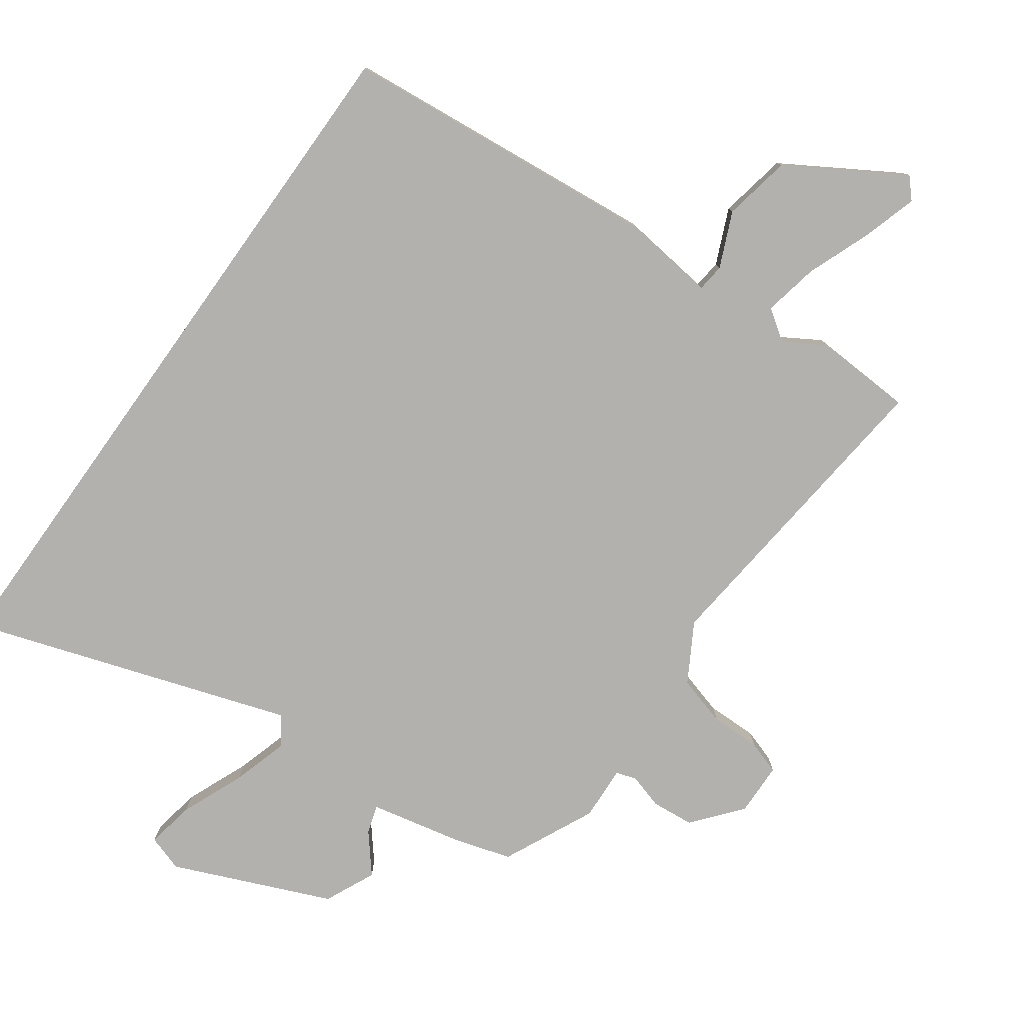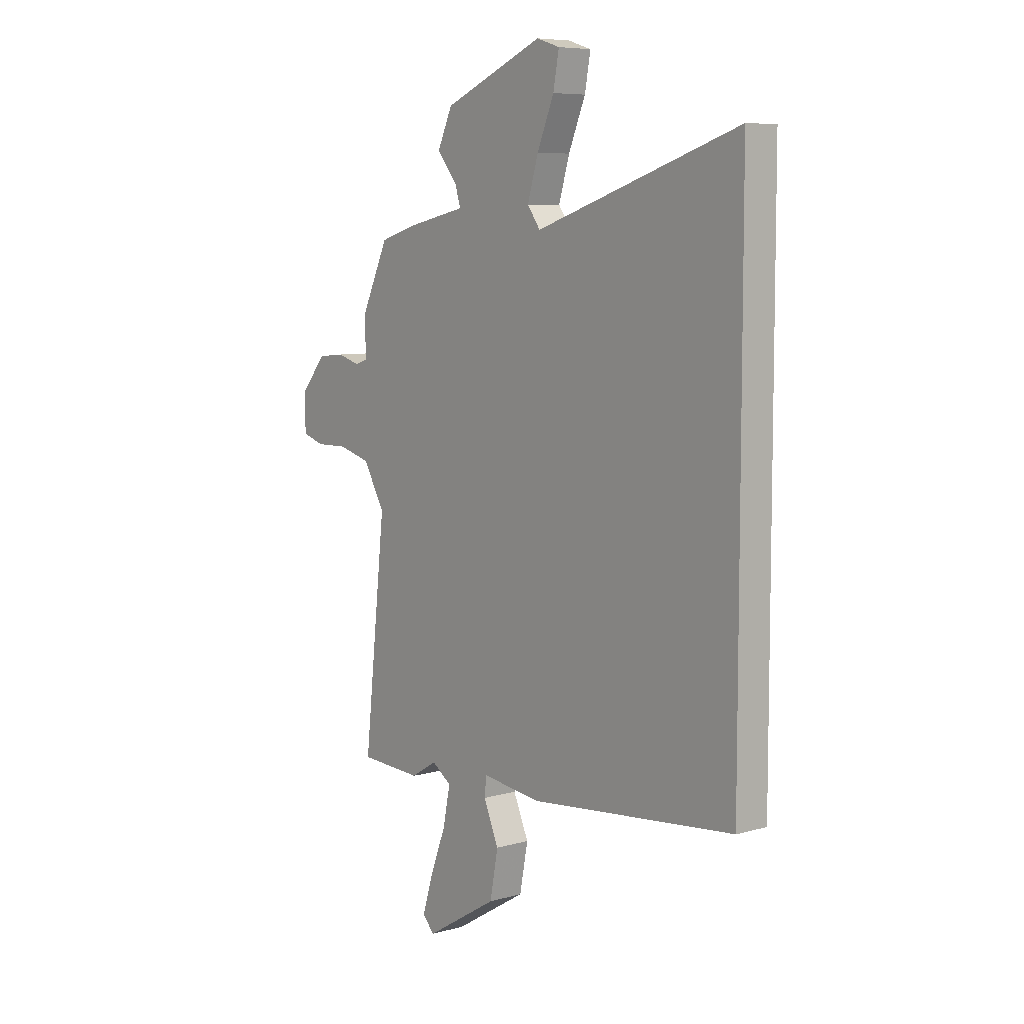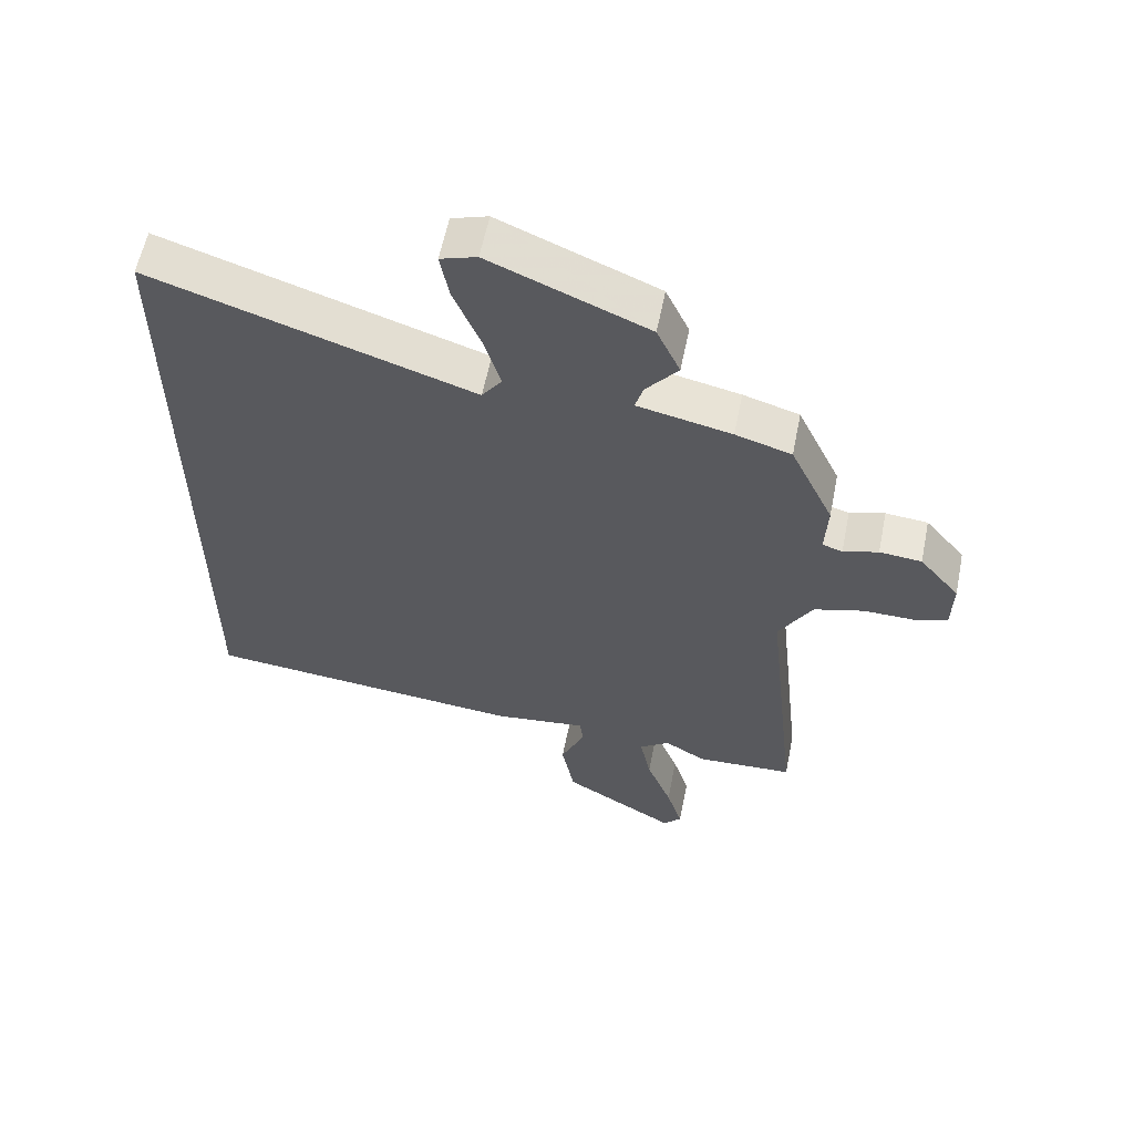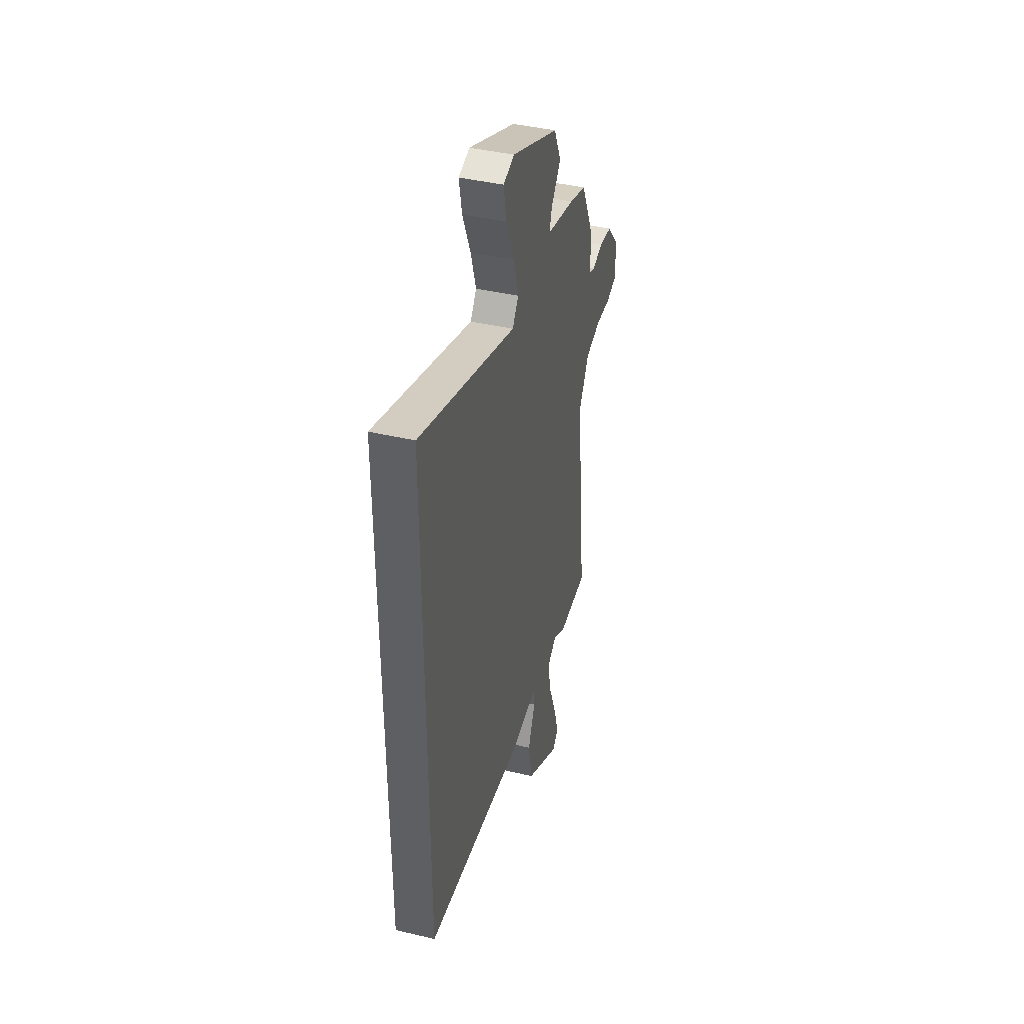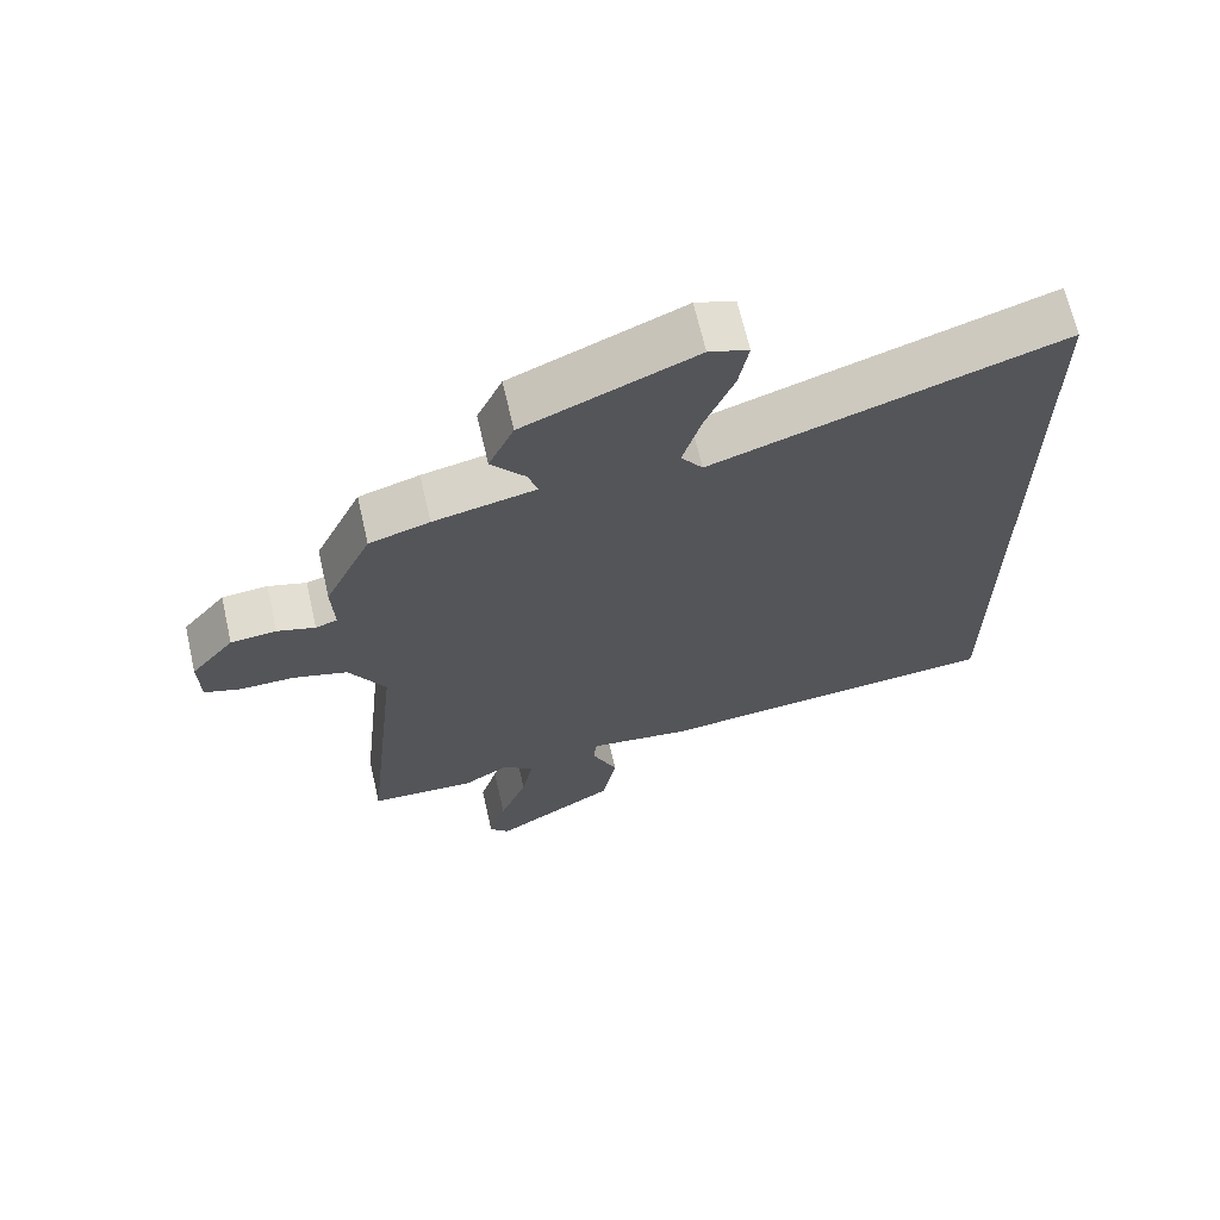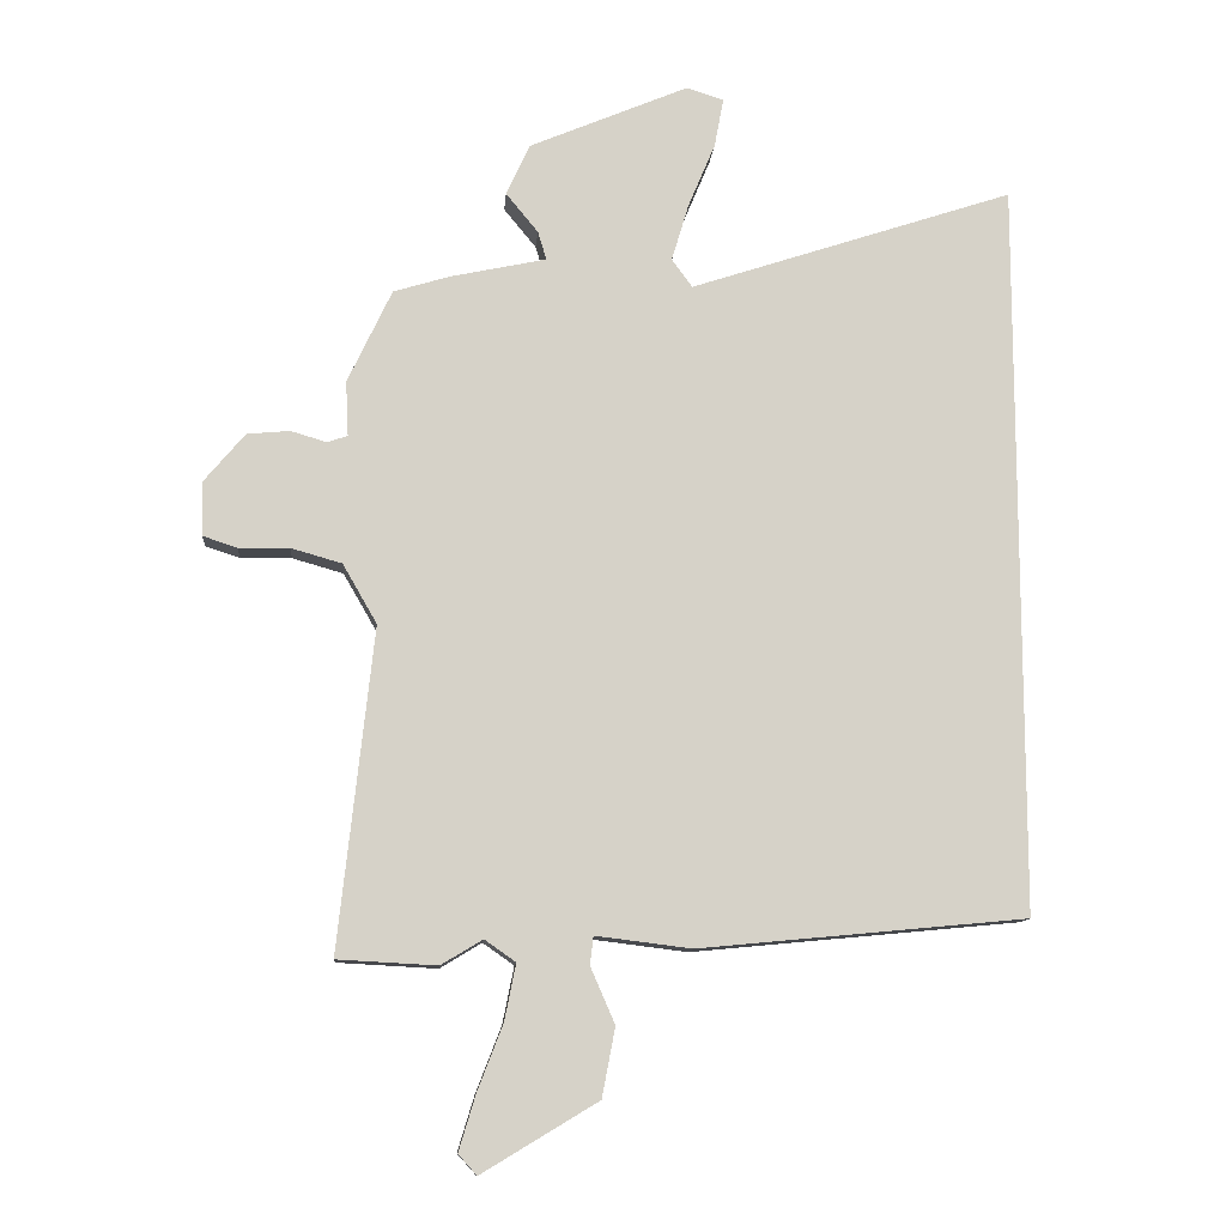
<metadata>
{"format":"obj","ext":"obj","renderer":"f3d","projection":"perspective","resolution":1024,"background":"white","views":[{"elev":-79.2,"azim":144.5,"up":"+Y"},{"elev":7.3,"azim":51.1,"up":"+Z"},{"elev":59.2,"azim":-168.6,"up":"+Z"},{"elev":41.6,"azim":105.9,"up":"+Z"},{"elev":67.0,"azim":-13.0,"up":"+Z"},{"elev":-11.3,"azim":-4.5,"up":"+Z"}]}
</metadata>
<code>
v -0.445 0.07 0.5
v -0.359 0.07 0.526
v -0.214 0.07 0.557
v -0.227 0.07 0.6
v -0.276 0.07 0.66
v -0.24 0.07 0.738
v 0.002 0.07 0.84
v 0.058 0.07 0.822
v 0.044 0.07 0.747
v 0.003 0.07 0.649
v -0.023 0.07 0.562
v 0.008 0.07 0.519
v 0.5 0.07 0.681
v 0.5 0.07 -0.434
v 0.004 0.07 -0.481
v -0.141 0.07 -0.463
v -0.146 0.07 -0.506
v -0.109 0.07 -0.591
v -0.129 0.07 -0.696
v -0.305 0.07 -0.802
v -0.333 0.07 -0.771
v -0.308 0.07 -0.688
v -0.269 0.07 -0.587
v -0.252 0.07 -0.502
v -0.299 0.07 -0.469
v -0.362 0.07 -0.507
v -0.513 0.07 -0.499
v -0.46 0.07 -0.01
v -0.512 0.07 0.08
v -0.589 0.07 0.102
v -0.666 0.07 0.101
v -0.718 0.07 0.118
v -0.72 0.07 0.2
v -0.658 0.07 0.274
v -0.593 0.07 0.28
v -0.539 0.07 0.264
v -0.508 0.07 0.274
v -0.512 0.07 0.358
v -0.445 0 0.5
v -0.359 0 0.526
v -0.214 0 0.557
v -0.227 0 0.6
v -0.276 0 0.66
v -0.24 0 0.738
v 0.002 0 0.84
v 0.058 0 0.822
v 0.044 0 0.747
v 0.003 0 0.649
v -0.023 0 0.562
v 0.008 0 0.519
v 0.5 0 0.681
v 0.5 0 -0.434
v 0.004 0 -0.481
v -0.141 0 -0.463
v -0.146 0 -0.506
v -0.109 0 -0.591
v -0.129 0 -0.696
v -0.305 0 -0.802
v -0.333 0 -0.771
v -0.308 0 -0.688
v -0.269 0 -0.587
v -0.252 0 -0.502
v -0.299 0 -0.469
v -0.362 0 -0.507
v -0.513 0 -0.499
v -0.46 0 -0.01
v -0.512 0 0.08
v -0.589 0 0.102
v -0.666 0 0.101
v -0.718 0 0.118
v -0.72 0 0.2
v -0.658 0 0.274
v -0.593 0 0.28
v -0.539 0 0.264
v -0.508 0 0.274
v -0.512 0 0.358
f 37 38 1 2
f 33 34 35 36
f 33 36 37
f 30 31 32 33
f 29 30 33 37
f 28 29 37 2
f 25 26 27 28
f 24 25 28 2
f 20 21 22 23
f 20 23 24
f 17 18 19 20
f 16 17 20 24
f 13 14 15 16
f 12 13 16 24
f 11 12 24 2
f 7 8 9 10
f 4 5 6 7
f 3 4 7 10
f 11 2 3
f 3 10 11
f 40 39 76 75
f 74 73 72 71
f 75 74 71
f 71 70 69 68
f 75 71 68 67
f 40 75 67 66
f 66 65 64 63
f 40 66 63 62
f 61 60 59 58
f 62 61 58
f 58 57 56 55
f 62 58 55 54
f 54 53 52 51
f 62 54 51 50
f 40 62 50 49
f 48 47 46 45
f 45 44 43 42
f 48 45 42 41
f 41 40 49
f 49 48 41
f 1 39 40 2
f 2 40 41 3
f 3 41 42 4
f 4 42 43 5
f 5 43 44 6
f 6 44 45 7
f 7 45 46 8
f 8 46 47 9
f 9 47 48 10
f 10 48 49 11
f 11 49 50 12
f 12 50 51 13
f 13 51 52 14
f 14 52 53 15
f 15 53 54 16
f 16 54 55 17
f 17 55 56 18
f 18 56 57 19
f 19 57 58 20
f 20 58 59 21
f 21 59 60 22
f 22 60 61 23
f 23 61 62 24
f 24 62 63 25
f 25 63 64 26
f 26 64 65 27
f 27 65 66 28
f 28 66 67 29
f 29 67 68 30
f 30 68 69 31
f 31 69 70 32
f 32 70 71 33
f 33 71 72 34
f 34 72 73 35
f 35 73 74 36
f 36 74 75 37
f 37 75 76 38
f 38 76 39 1

</code>
